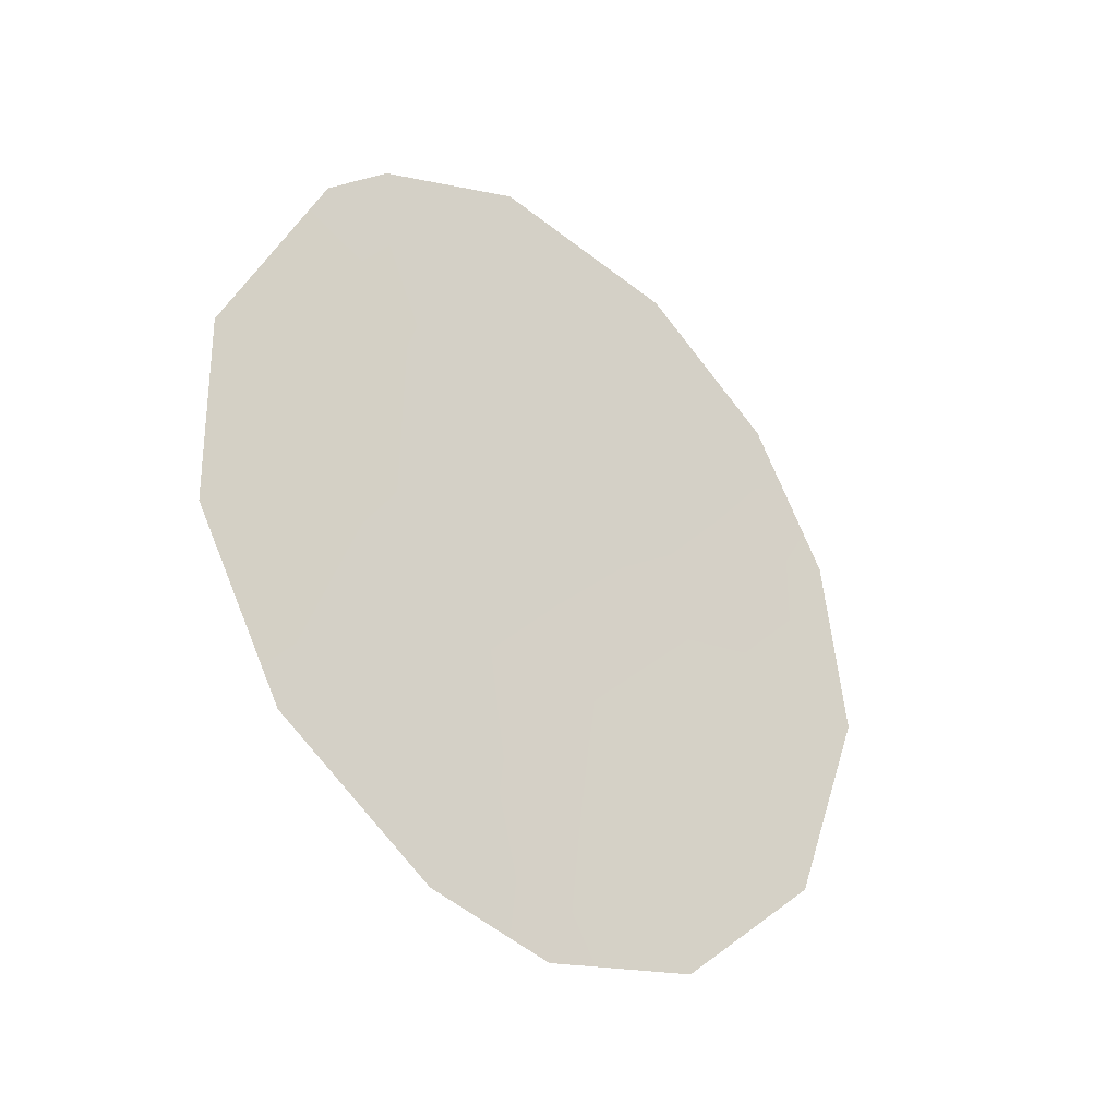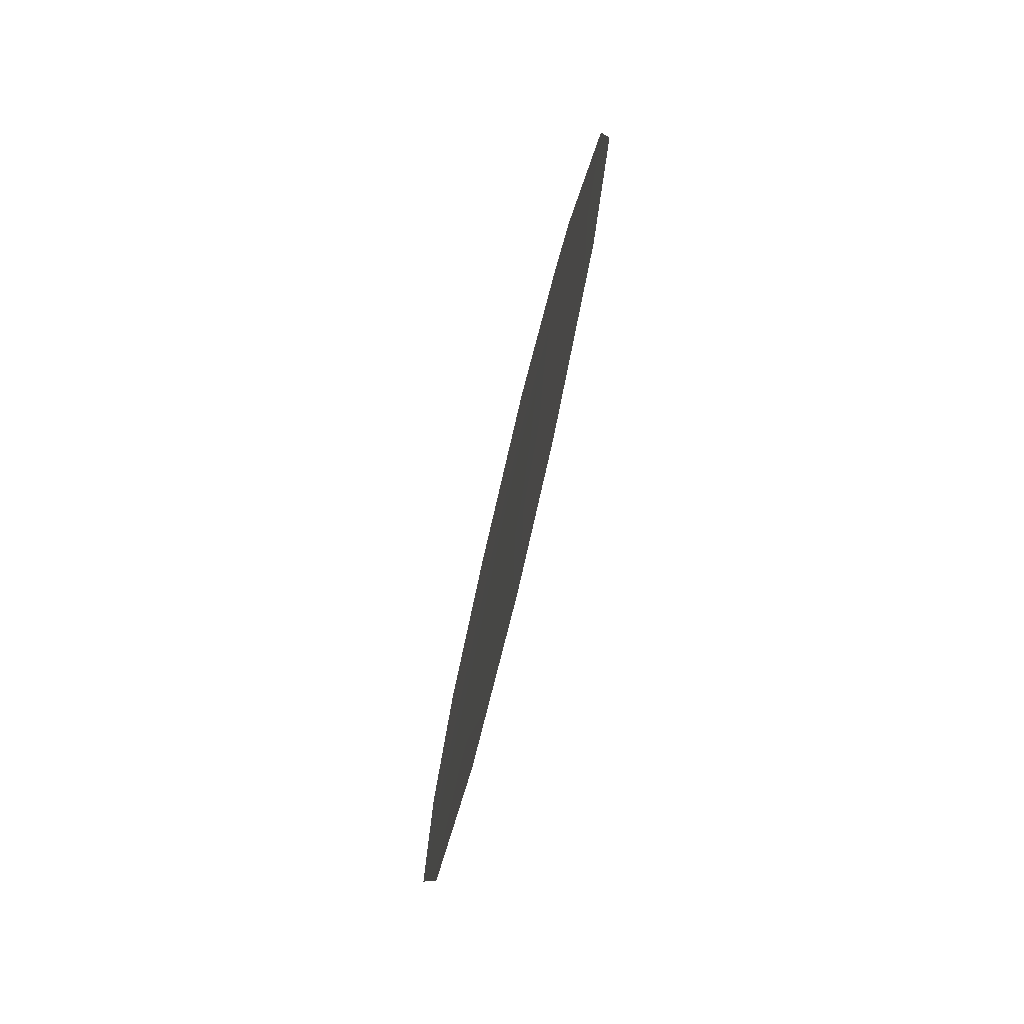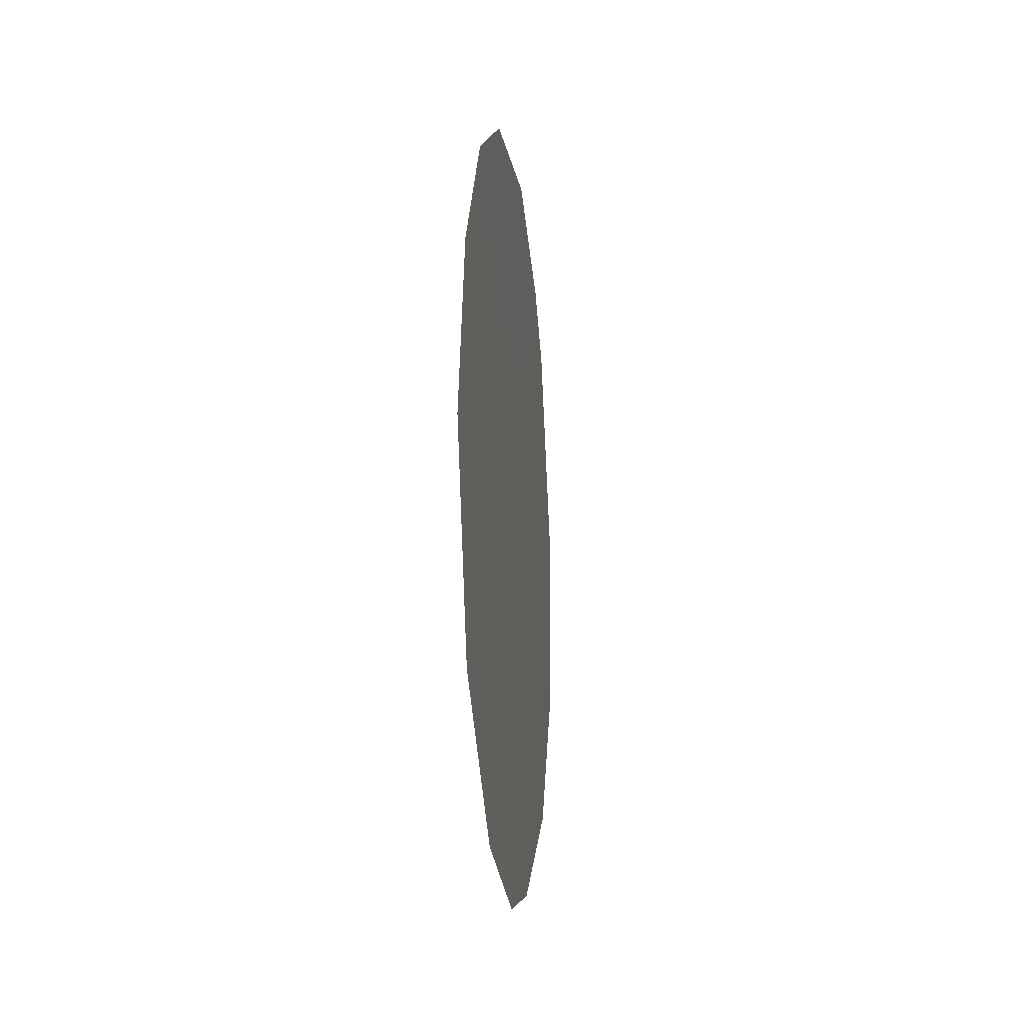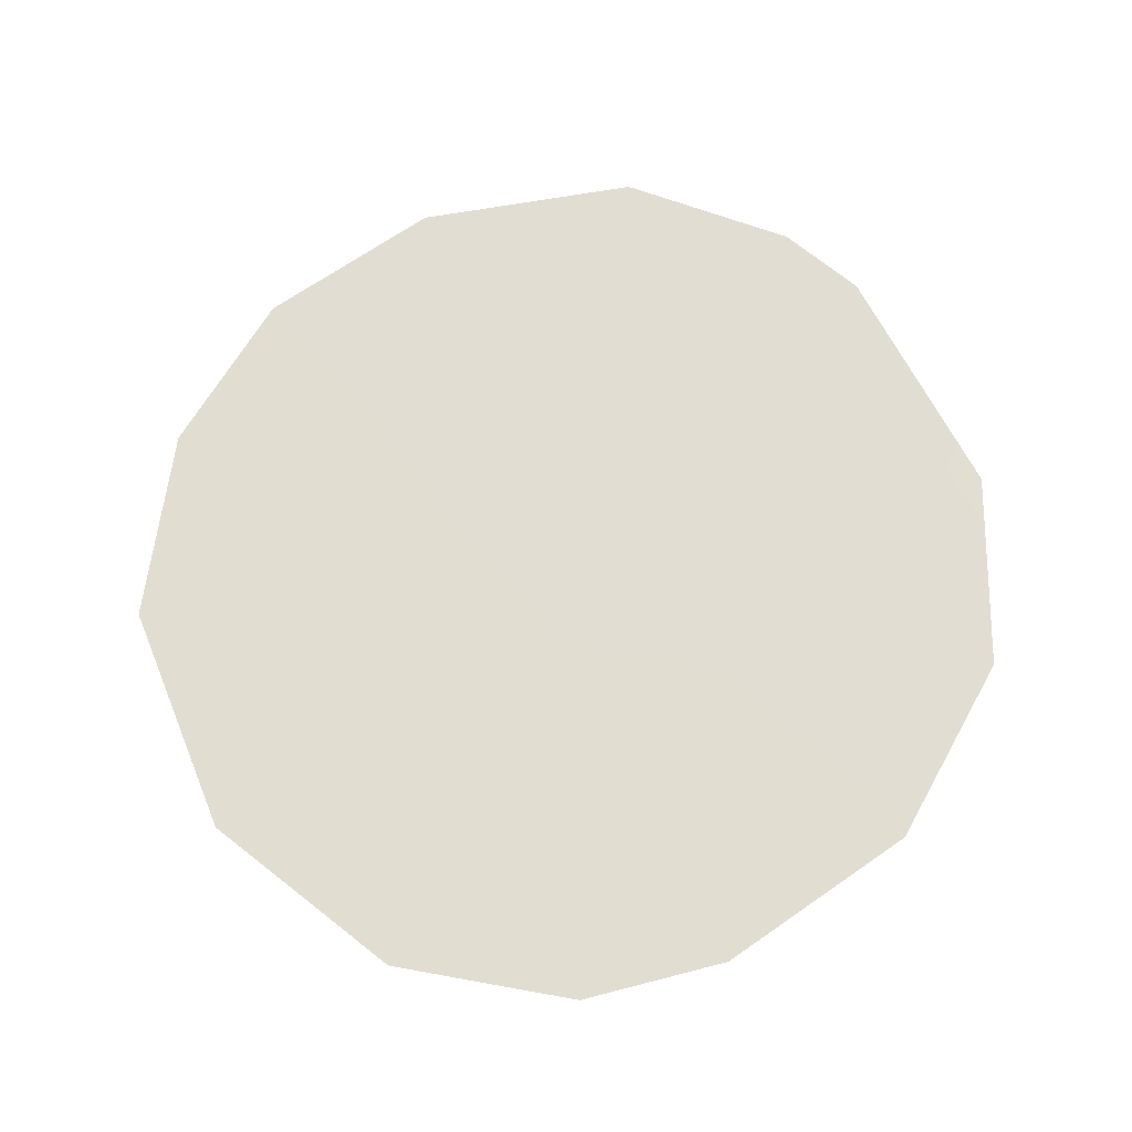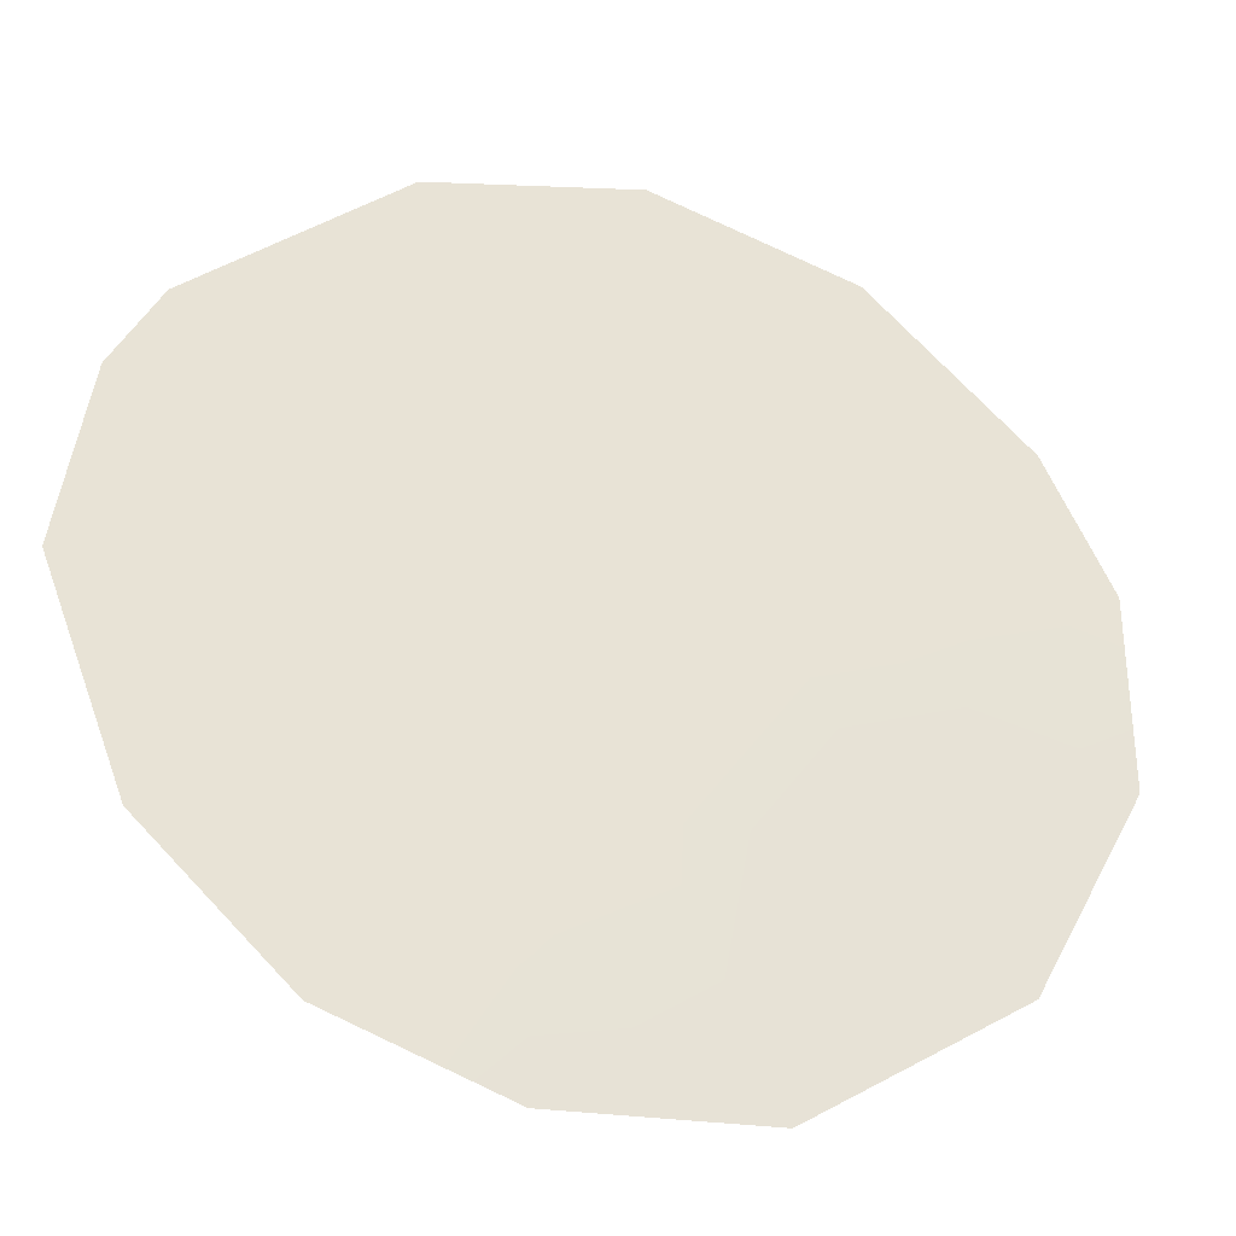
<metadata>
{"format":"obj","ext":"obj","renderer":"f3d","projection":"perspective","resolution":1024,"background":"white","views":[{"elev":-30.5,"azim":82.7,"up":"+Y"},{"elev":-78.6,"azim":19.9,"up":"+Y"},{"elev":-19.5,"azim":-139.8,"up":"+Y"},{"elev":-21.8,"azim":-57.2,"up":"+Y"},{"elev":2.7,"azim":-108.3,"up":"+Z"}]}
</metadata>
<code>
v -72.6 19.63 71.25
v -72.16 21.65 71.94
v -74.87 20.51 67.82
v -73.33 25.19 70.21
v -71.55 16.92 72.8
v -72.36 16.54 71.59
v -73.38 16.88 70.03
v -71.12 24.98 73.53
v -70.57 18.18 74.3
v -70.02 20 75.15
v -72.09 25.6 72.09
v -74.73 22.51 68.07
v -74.23 24.05 68.85
v -73.62 19.08 69.7
v -72.77 18.03 70.98
v -71.87 18.16 72.34
v -73.46 21.13 69.97
v -71.21 23 73.39
v -70.9 20.76 73.85
v -70.02 22.08 75.16
v -73.17 23.11 70.42
v -74.35 18.26 68.57
v -72.16 23.94 71.97
v -71.57 19.69 72.82
v -70.71 24.37 74.15
v -74.1 22.3 69.02
f 14 17 1
f 6 16 5
f 6 15 16
f 14 15 7
f 18 23 8
f 9 16 24
f 16 9 5
f 1 16 15
f 19 10 9
f 8 23 11
f 19 20 10
f 21 4 23
f 22 3 14
f 14 7 22
f 15 6 7
f 14 3 17
f 25 18 8
f 23 2 21
f 1 2 24
f 2 23 18
f 2 19 24
f 16 1 24
f 19 18 20
f 25 20 18
f 1 15 14
f 17 26 21
f 17 2 1
f 26 12 13
f 13 4 21
f 21 26 13
f 19 9 24
f 17 21 2
f 26 3 12
f 26 17 3
f 23 4 11
f 18 19 2

</code>
